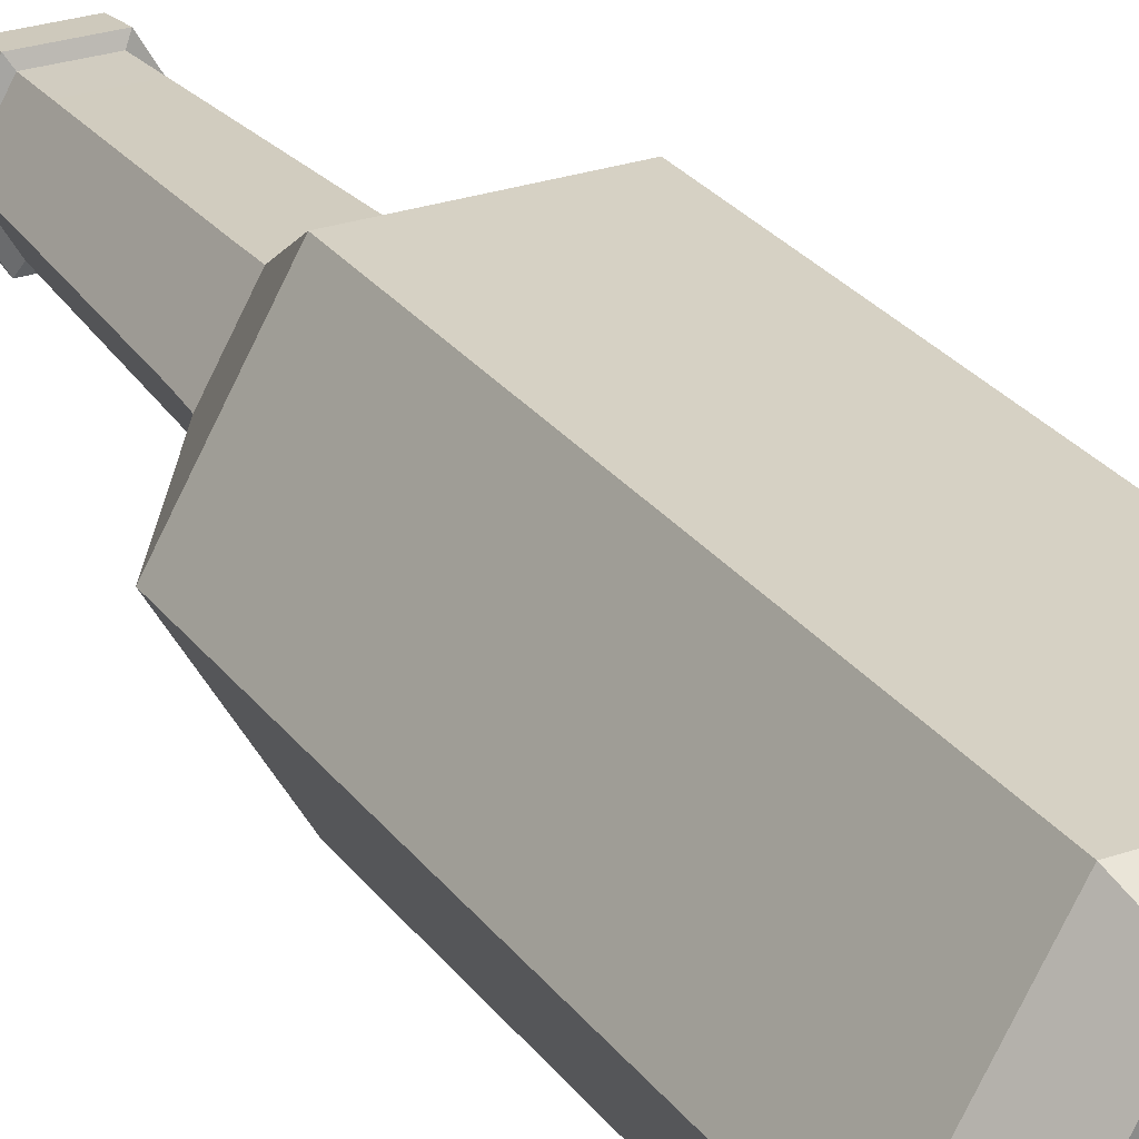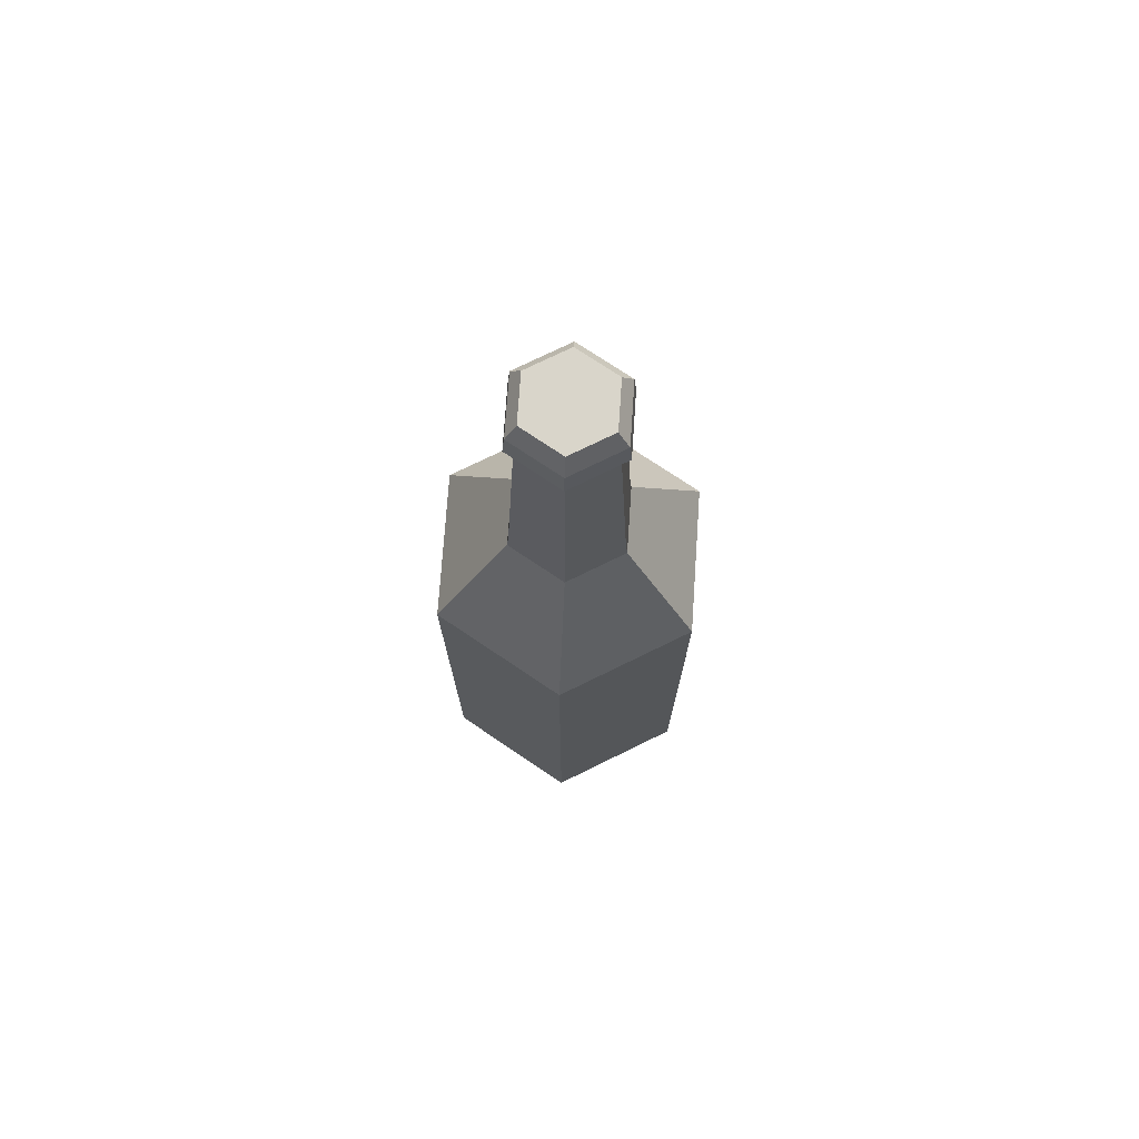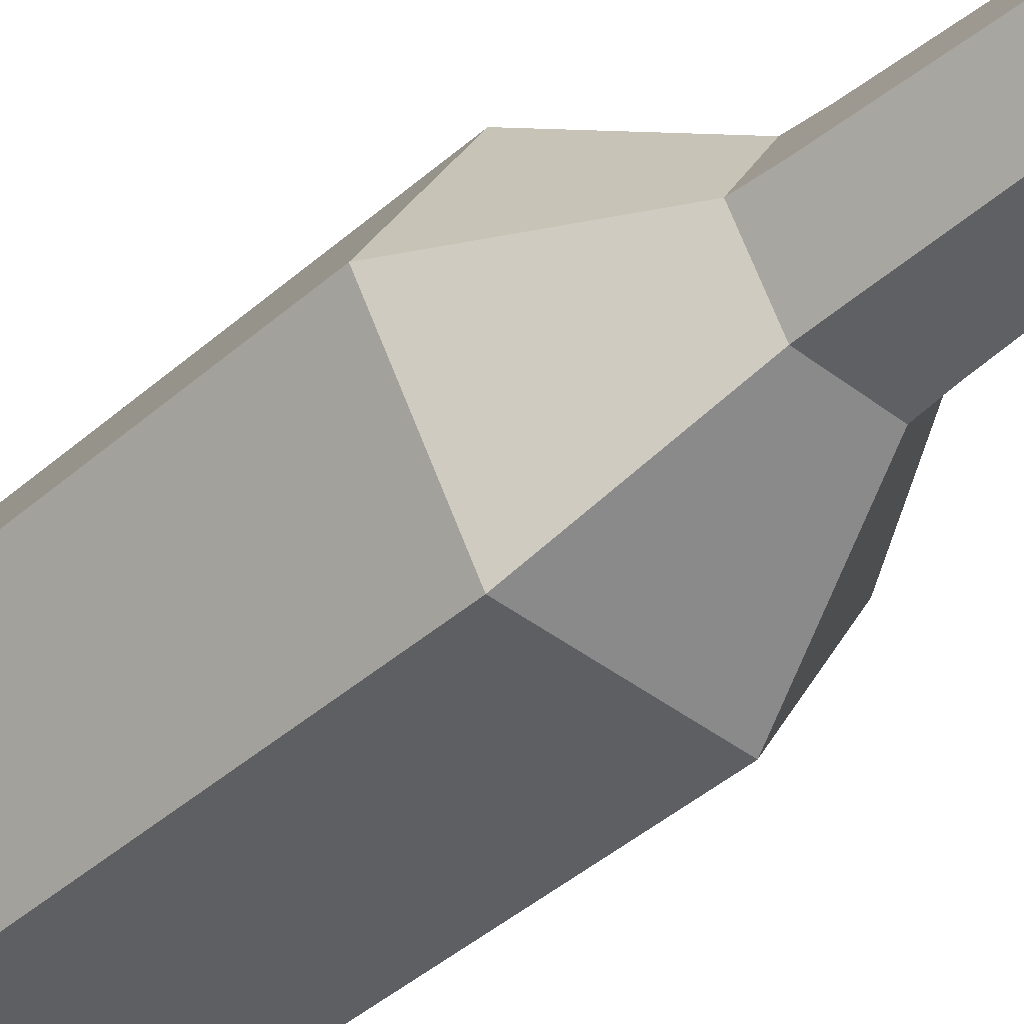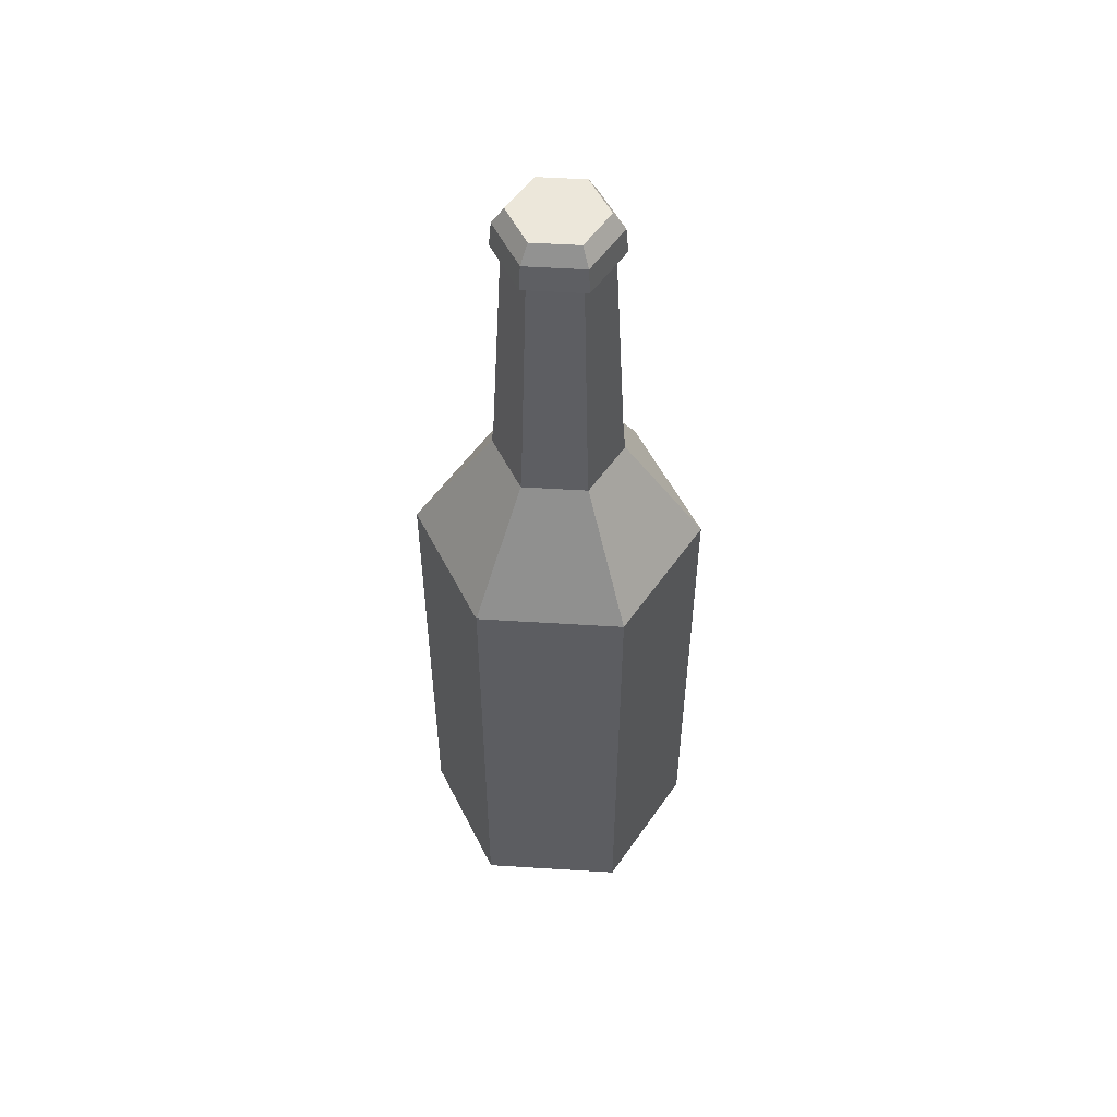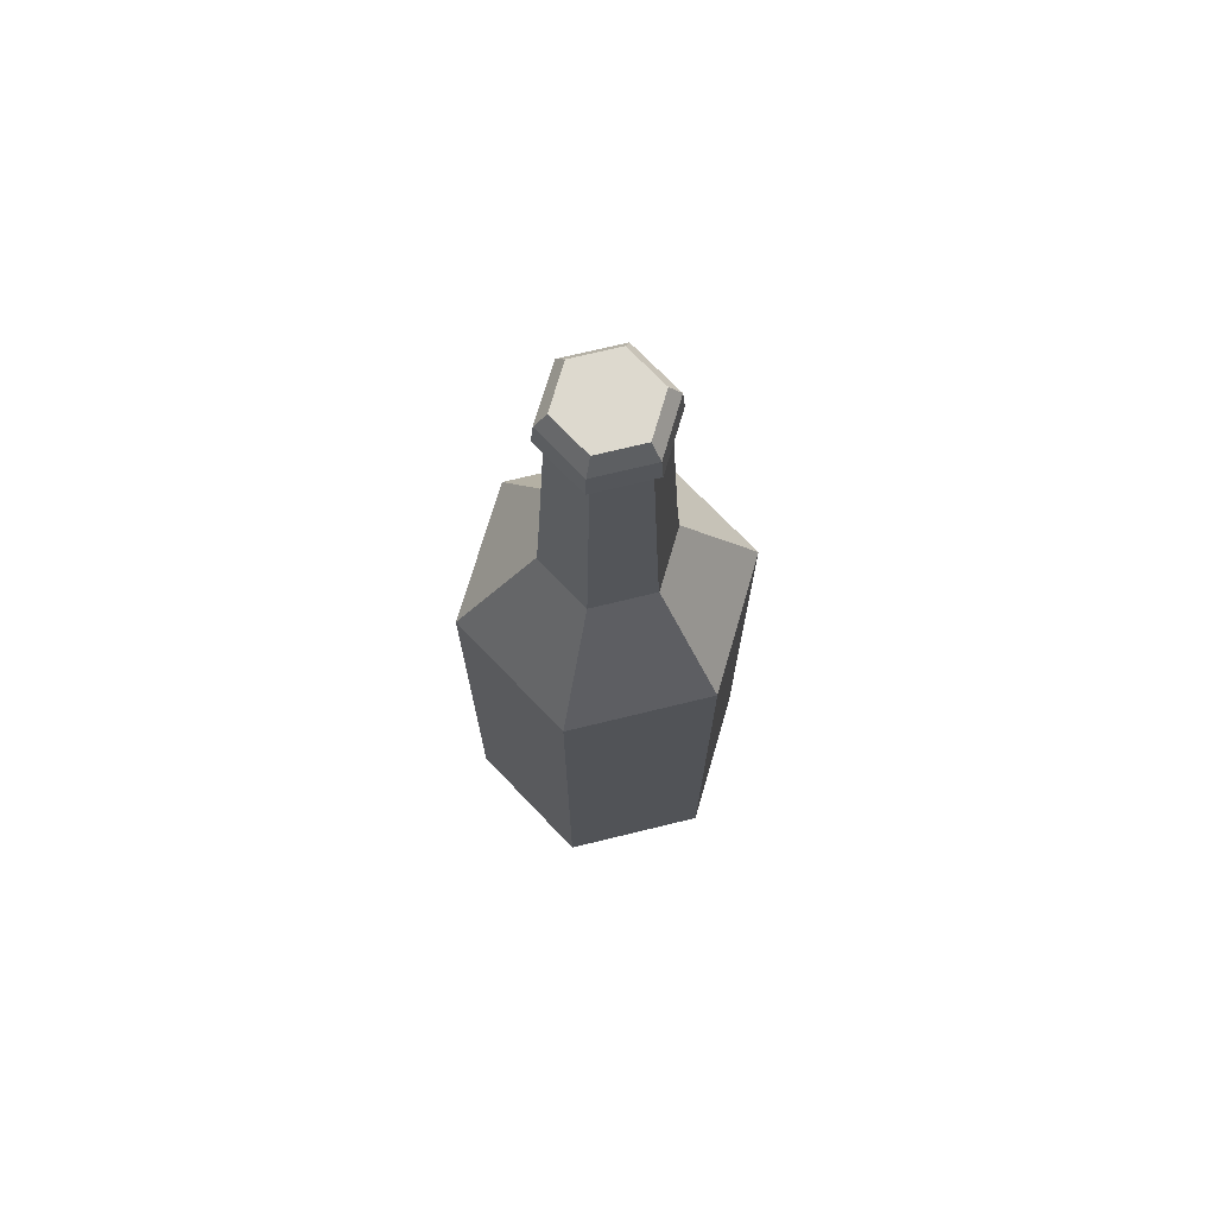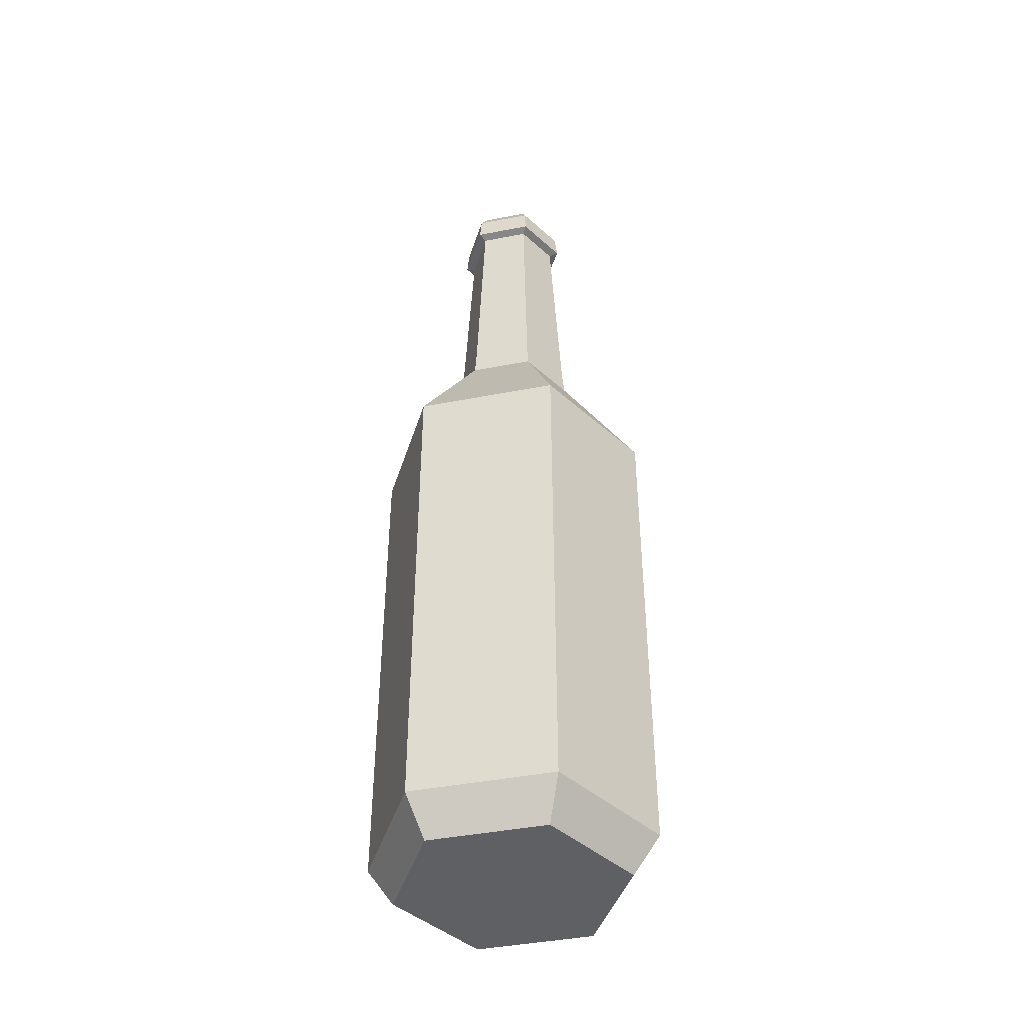
<metadata>
{"format":"obj","ext":"obj","renderer":"f3d","projection":"perspective","resolution":1024,"background":"white","views":[{"elev":26.9,"azim":-28.4,"up":"+Z"},{"elev":74.4,"azim":-86.1,"up":"+Y"},{"elev":-41.5,"azim":136.8,"up":"+Z"},{"elev":53.4,"azim":-116.2,"up":"+Y"},{"elev":71.8,"azim":-133.7,"up":"+Y"},{"elev":-42.9,"azim":73.0,"up":"+Y"}]}
</metadata>
<code>
v 2.564 0 -4.441
v -2.564 0 -4.441
v -5.128 0 0
v -2.564 0 4.441
v 2.564 0 4.441
v 5.128 0 0
v 1.003 42.78 -1.737
v -1.003 42.78 -1.737
v -2.006 42.78 0
v -1.003 42.78 1.737
v 1.003 42.78 1.737
v 2.006 42.78 0
v 0 0 0
v 0 42.78 0
v -1.407 29.5 2.436
v 1.407 29.5 2.436
v 2.813 29.5 0
v 1.407 29.5 -2.436
v -1.407 29.5 -2.436
v -2.813 29.5 0
v -3.156 24.12 5.467
v 3.156 24.12 5.467
v 6.313 24.12 0
v 3.156 24.12 -5.467
v -3.156 24.12 -5.467
v -6.313 24.12 0
v -3.156 1.743 5.467
v 3.156 1.743 5.467
v 6.313 1.743 0
v 3.156 1.743 -5.467
v -3.156 1.743 -5.467
v -6.313 1.743 0
v -1.097 40.74 -1.899
v 1.097 40.74 -1.899
v 2.193 40.74 0
v 1.097 40.74 1.899
v -1.097 40.74 1.899
v -2.193 40.74 0
v 1.312 40.88 -2.272
v 2.624 40.88 0
v 1.312 40.88 2.272
v -1.312 40.88 2.272
v -2.624 40.88 0
v -1.312 40.88 -2.272
v -1.259 42.01 -2.181
v 1.259 42.01 -2.181
v 2.518 42.01 0
v 1.259 42.01 2.181
v -1.259 42.01 2.181
v -2.518 42.01 0
v 6.313 20.93 0
v 3.156 20.93 5.467
v -3.156 20.93 5.467
v -6.313 20.93 0
v -3.156 20.93 -5.467
v 3.156 20.93 -5.467
v -3.156 5.94 -5.467
v -6.313 5.94 0
v -3.156 5.94 5.467
v 3.156 5.94 5.467
v 6.313 5.94 0
v 3.156 5.94 -5.467
v 4.735 20.93 2.734
v 4.735 5.94 2.734
v 4.735 5.94 -2.734
v 4.735 20.93 -2.734
v -4.735 20.93 -2.734
v -4.735 5.94 -2.734
v -4.735 5.94 2.734
v -4.735 20.93 2.734
v -1.565 15.84 5.467
v 1.565 15.84 5.467
v 1.565 18.93 5.467
v -1.565 18.93 5.467
v -1.355 30.74 -2.346
v -2.709 30.74 0
v -1.355 30.74 2.346
v 1.355 30.74 2.346
v 2.709 30.74 0
v 1.355 30.74 -2.346
f 80 75 33 34
f 38 33 75 76
f 37 38 76 77
f 36 37 77 78
f 35 36 78 79
f 34 35 79 80
f 2 1 13
f 3 2 13
f 4 3 13
f 5 4 13
f 6 5 13
f 1 6 13
f 7 8 14
f 8 9 14
f 9 10 14
f 10 11 14
f 11 12 14
f 12 7 14
f 21 22 16 15
f 22 23 17 16
f 23 24 18 17
f 24 25 19 18
f 25 26 20 19
f 26 21 15 20
f 71 72 73 74
f 63 64 61 51
f 61 65 66 51
f 62 57 55 56
f 67 68 58 54
f 69 70 54 58
f 4 5 28 27
f 5 6 29 28
f 6 1 30 29
f 1 2 31 30
f 2 3 32 31
f 3 4 27 32
f 34 33 44 39
f 35 34 39 40
f 36 35 40 41
f 37 36 41 42
f 38 37 42 43
f 33 38 43 44
f 40 39 46 47
f 41 40 47 48
f 42 41 48 49
f 43 42 49 50
f 44 43 50 45
f 39 44 45 46
f 46 45 8 7
f 47 46 7 12
f 48 47 12 11
f 49 48 11 10
f 50 49 10 9
f 45 50 9 8
f 23 63 51
f 53 52 22 21
f 54 70 26
f 26 67 54
f 56 55 25 24
f 51 66 23
f 58 68 32
f 69 58 32
f 28 60 59 27
f 64 29 61
f 29 65 61
f 57 62 30 31
f 52 63 23 22
f 60 64 63 52
f 28 29 64
f 62 65 29 30
f 66 65 62 56
f 23 66 56 24
f 55 67 26 25
f 57 68 67 55
f 68 57 31 32
f 59 69 32 27
f 70 69 59 53
f 26 70 53 21
f 59 60 72 71
f 60 52 73 72
f 52 53 74 73
f 53 59 71 74
f 28 64 60
f 76 75 19 20
f 77 76 20 15
f 78 77 15 16
f 79 78 16 17
f 80 79 17 18
f 19 75 80 18

</code>
